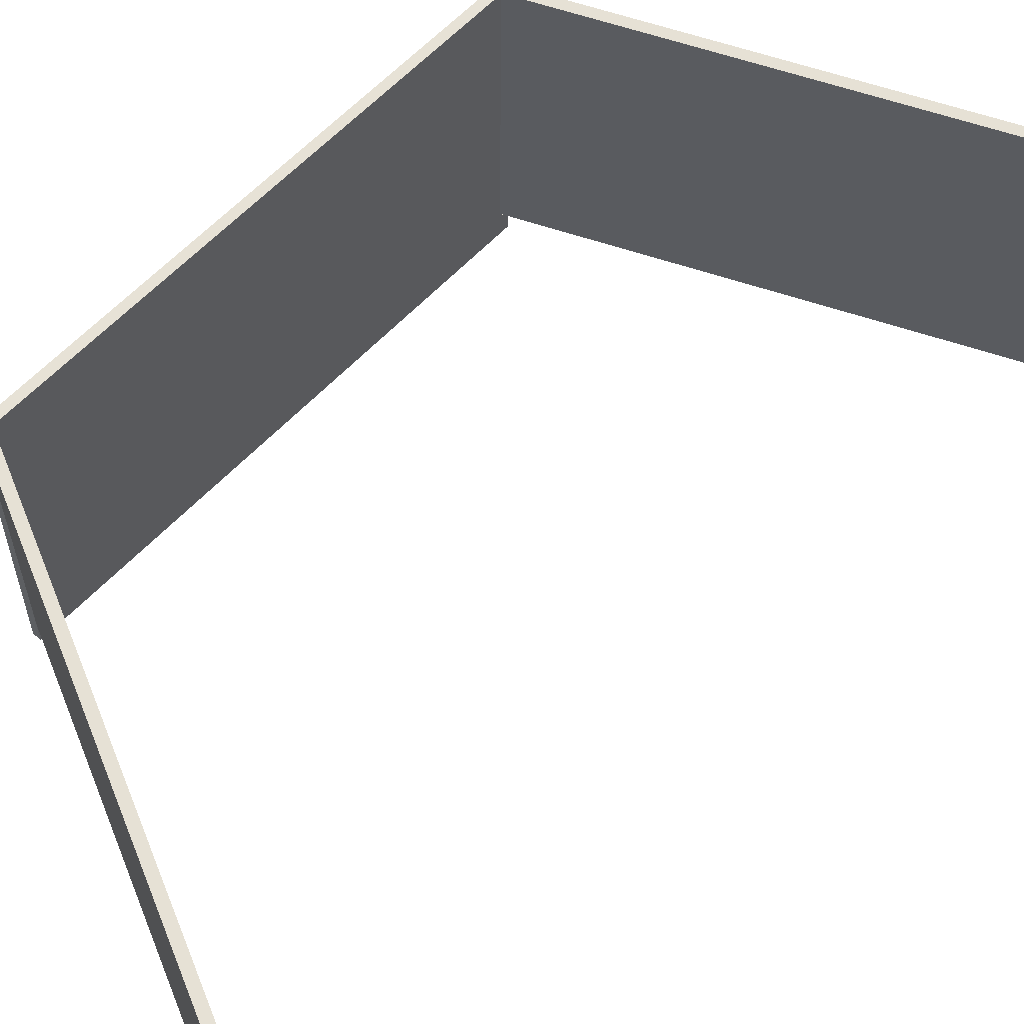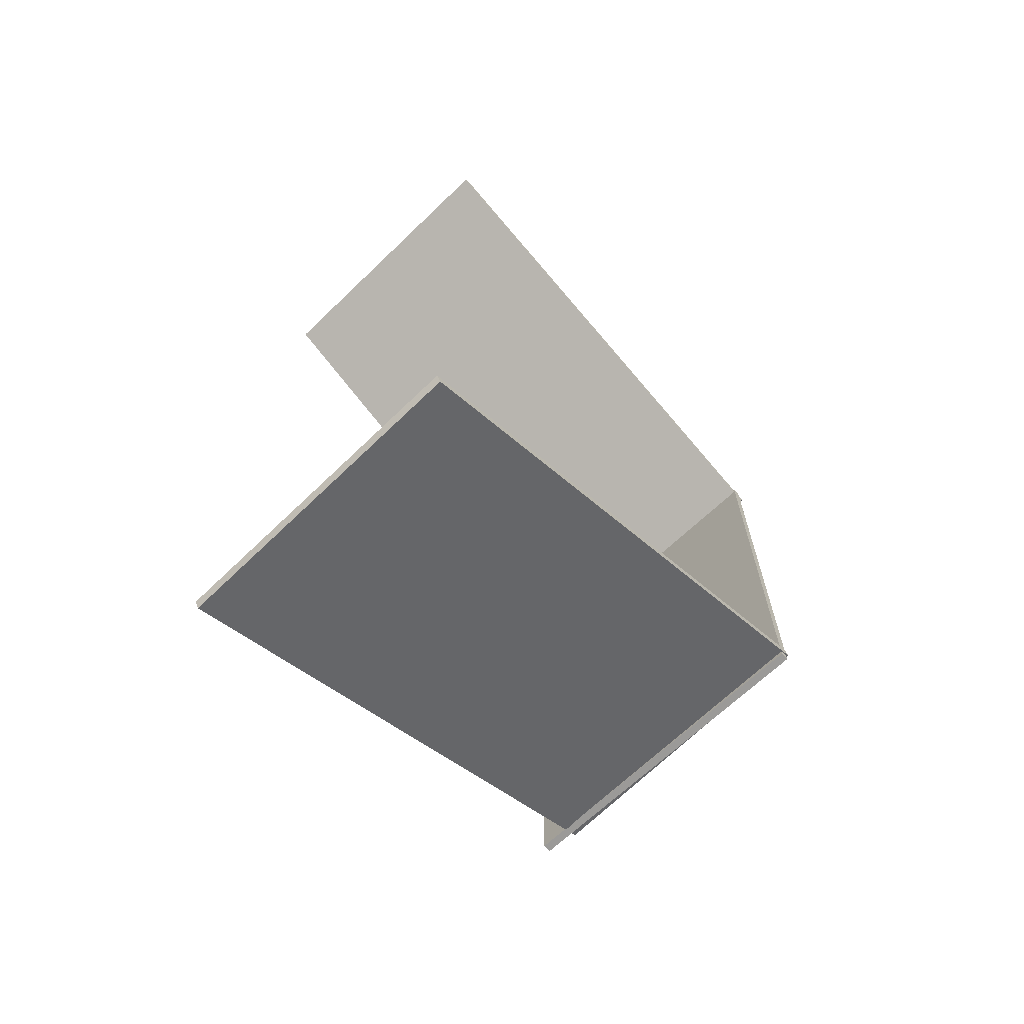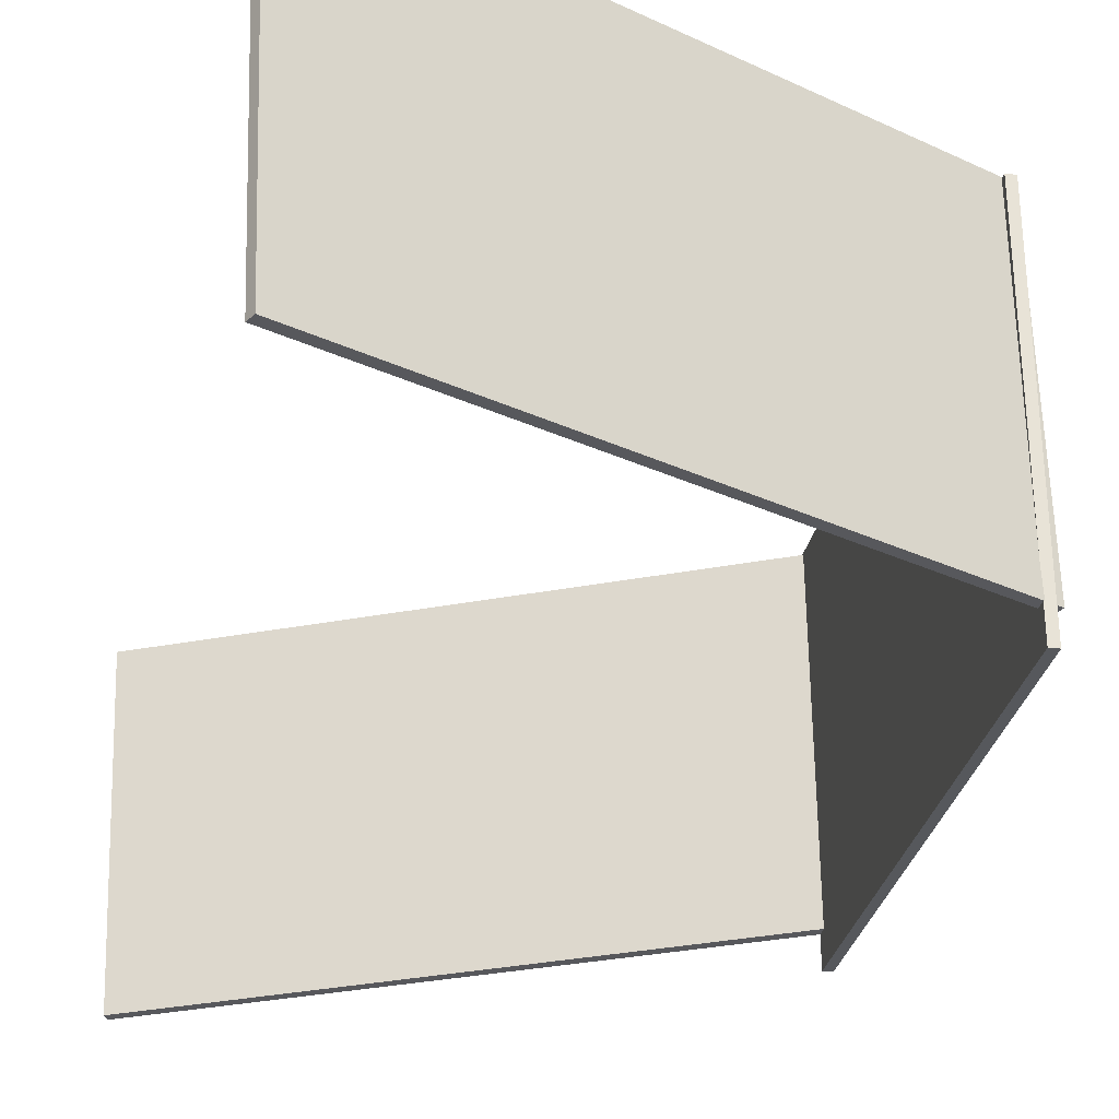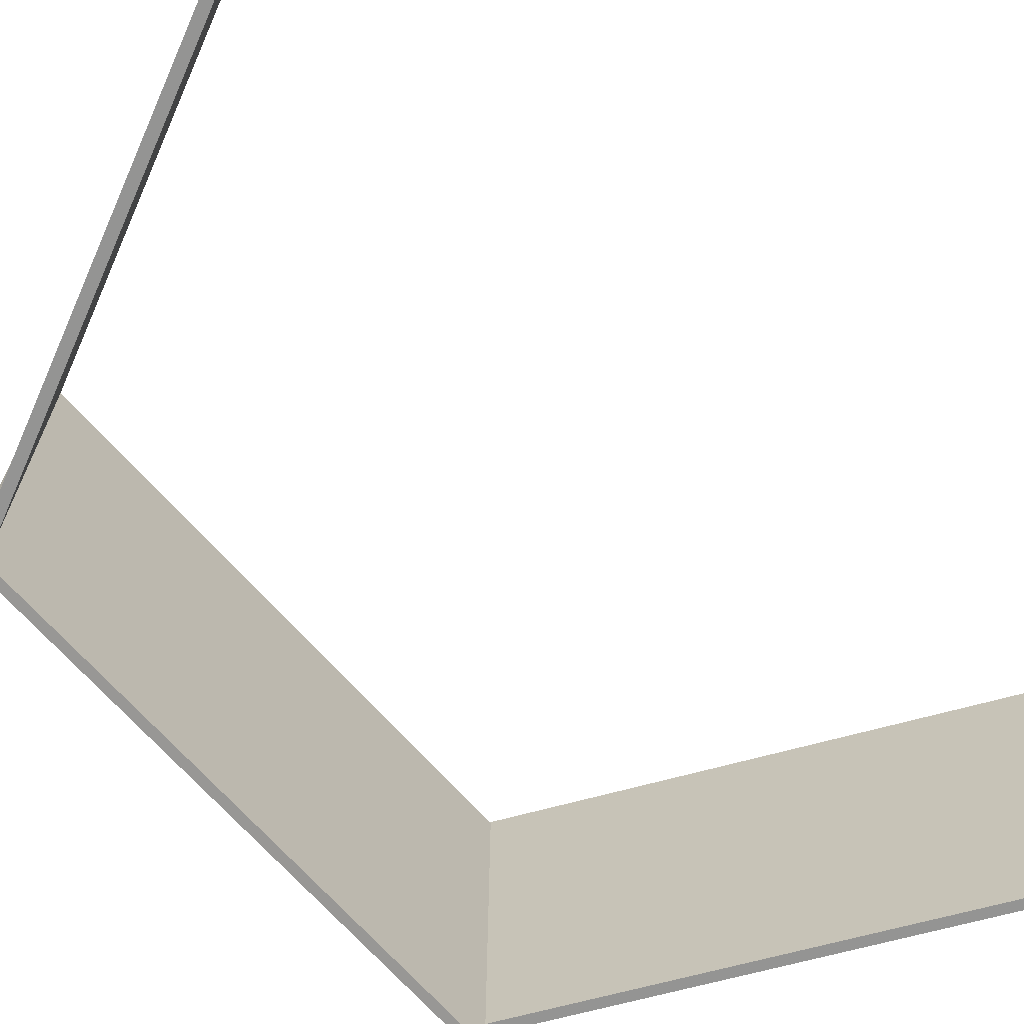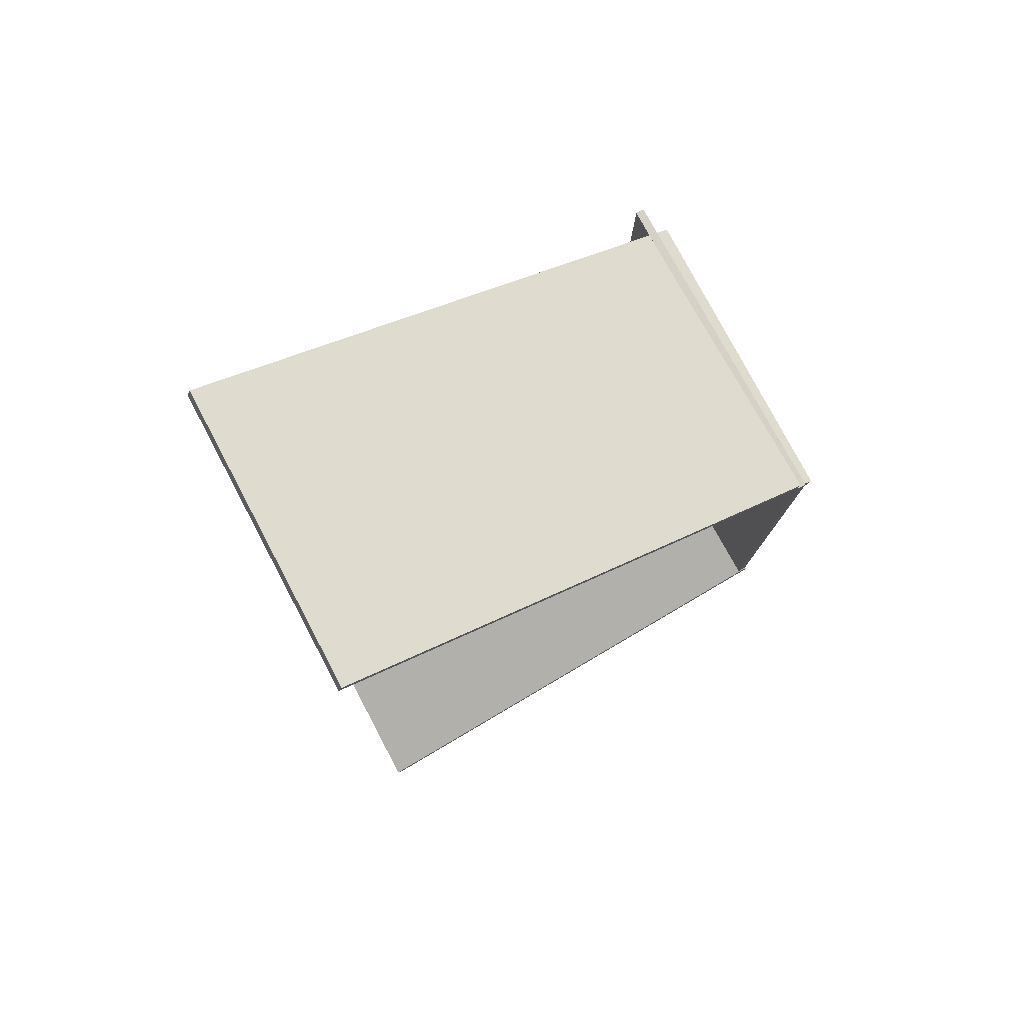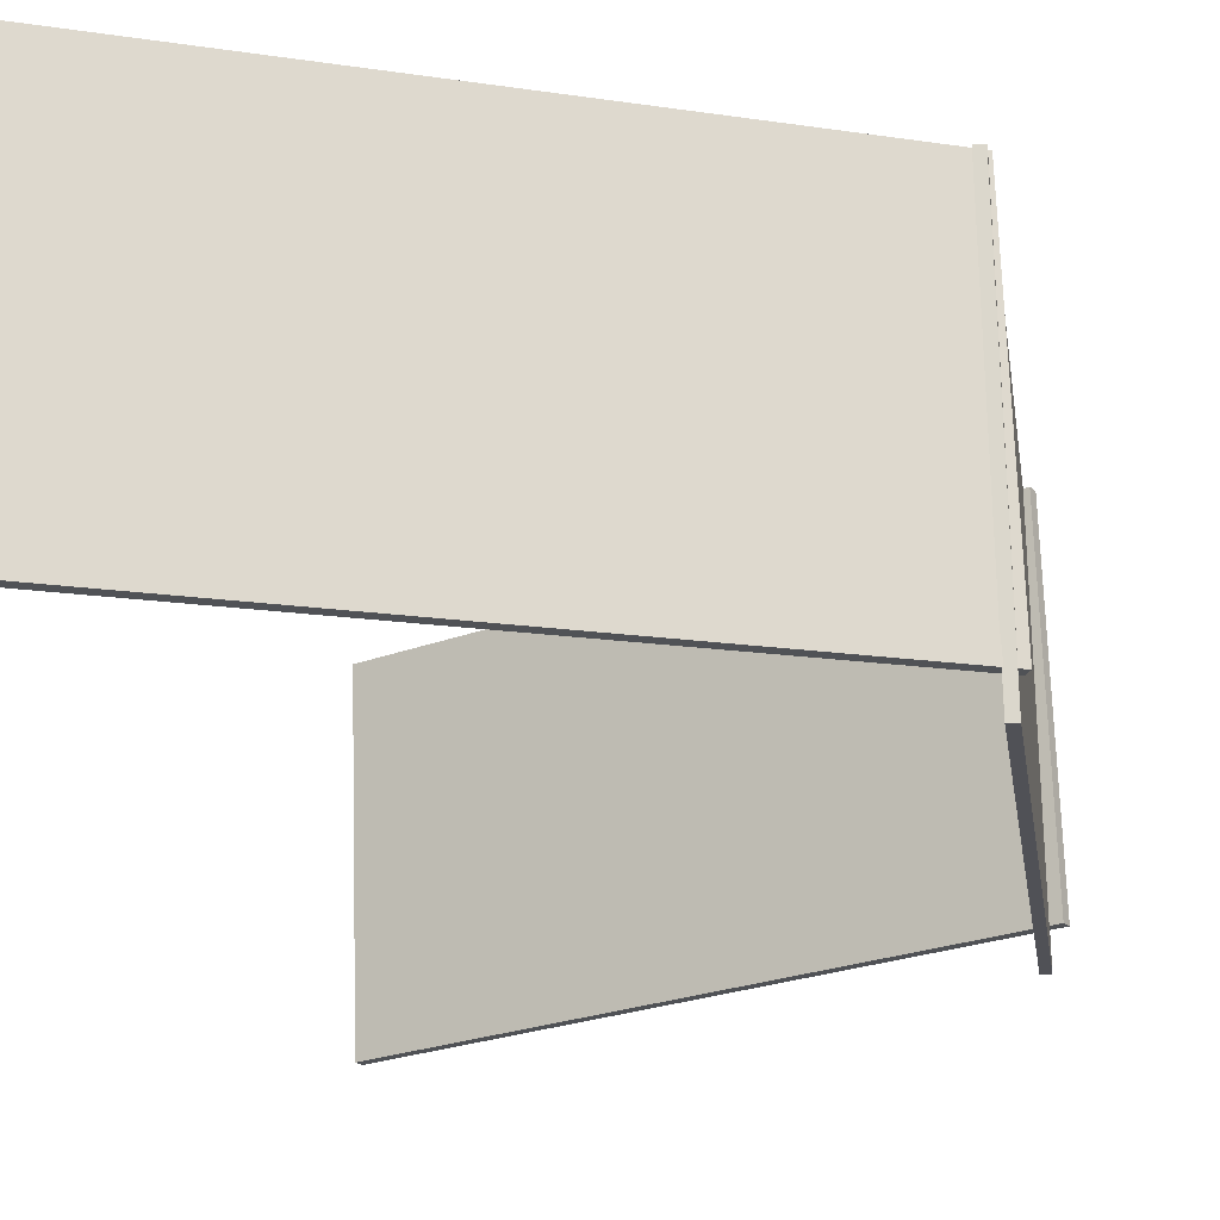
<metadata>
{"format":"obj","ext":"obj","renderer":"f3d","projection":"perspective","resolution":1024,"background":"white","views":[{"elev":63.3,"azim":43.5,"up":"+Y"},{"elev":-70.5,"azim":132.0,"up":"+Z"},{"elev":-29.3,"azim":169.1,"up":"+Y"},{"elev":-68.4,"azim":41.9,"up":"+Y"},{"elev":78.0,"azim":150.4,"up":"+Z"},{"elev":-21.0,"azim":-171.9,"up":"+Y"}]}
</metadata>
<code>
o 2DBox.003
v 20.48 32 -51.36
v 19.46 -0.8092 -51.37
v -34.99 0.8654 -24.84
v -33.98 33.67 -24.82
v 20.93 31.99 -50.47
v -33.53 33.66 -23.93
v -34.54 0.8512 -23.94
v 19.91 -0.8234 -50.48
v -33.72 33.52 -26.01
v -34.28 -2.481 -25.54
v -34.34 -1.757 30.02
v -33.78 34.24 29.55
v -32.82 33.51 -26.02
v -32.88 34.23 29.54
v -33.44 -1.771 30.01
v -33.38 -2.495 -25.55
v -34.68 34.13 28.9
v -35.69 1.318 28.89
v 19.45 -0.3958 53.97
v 20.47 32.41 53.98
v -34.27 34.11 27.99
v 20.87 32.4 53.06
v 19.86 -0.4079 53.05
v -35.29 1.306 27.98
f 1 2 3
f 3 4 1
f 5 6 7
f 7 8 5
f 1 4 6
f 6 5 1
f 4 3 7
f 7 6 4
f 3 2 8
f 8 7 3
f 2 1 5
f 5 8 2
f 9 10 11
f 11 12 9
f 13 14 15
f 15 16 13
f 9 12 14
f 14 13 9
f 12 11 15
f 15 14 12
f 11 10 16
f 16 15 11
f 10 9 13
f 13 16 10
f 17 18 19
f 19 20 17
f 21 22 23
f 23 24 21
f 17 20 22
f 22 21 17
f 20 19 23
f 23 22 20
f 19 18 24
f 24 23 19
f 18 17 21
f 21 24 18

</code>
